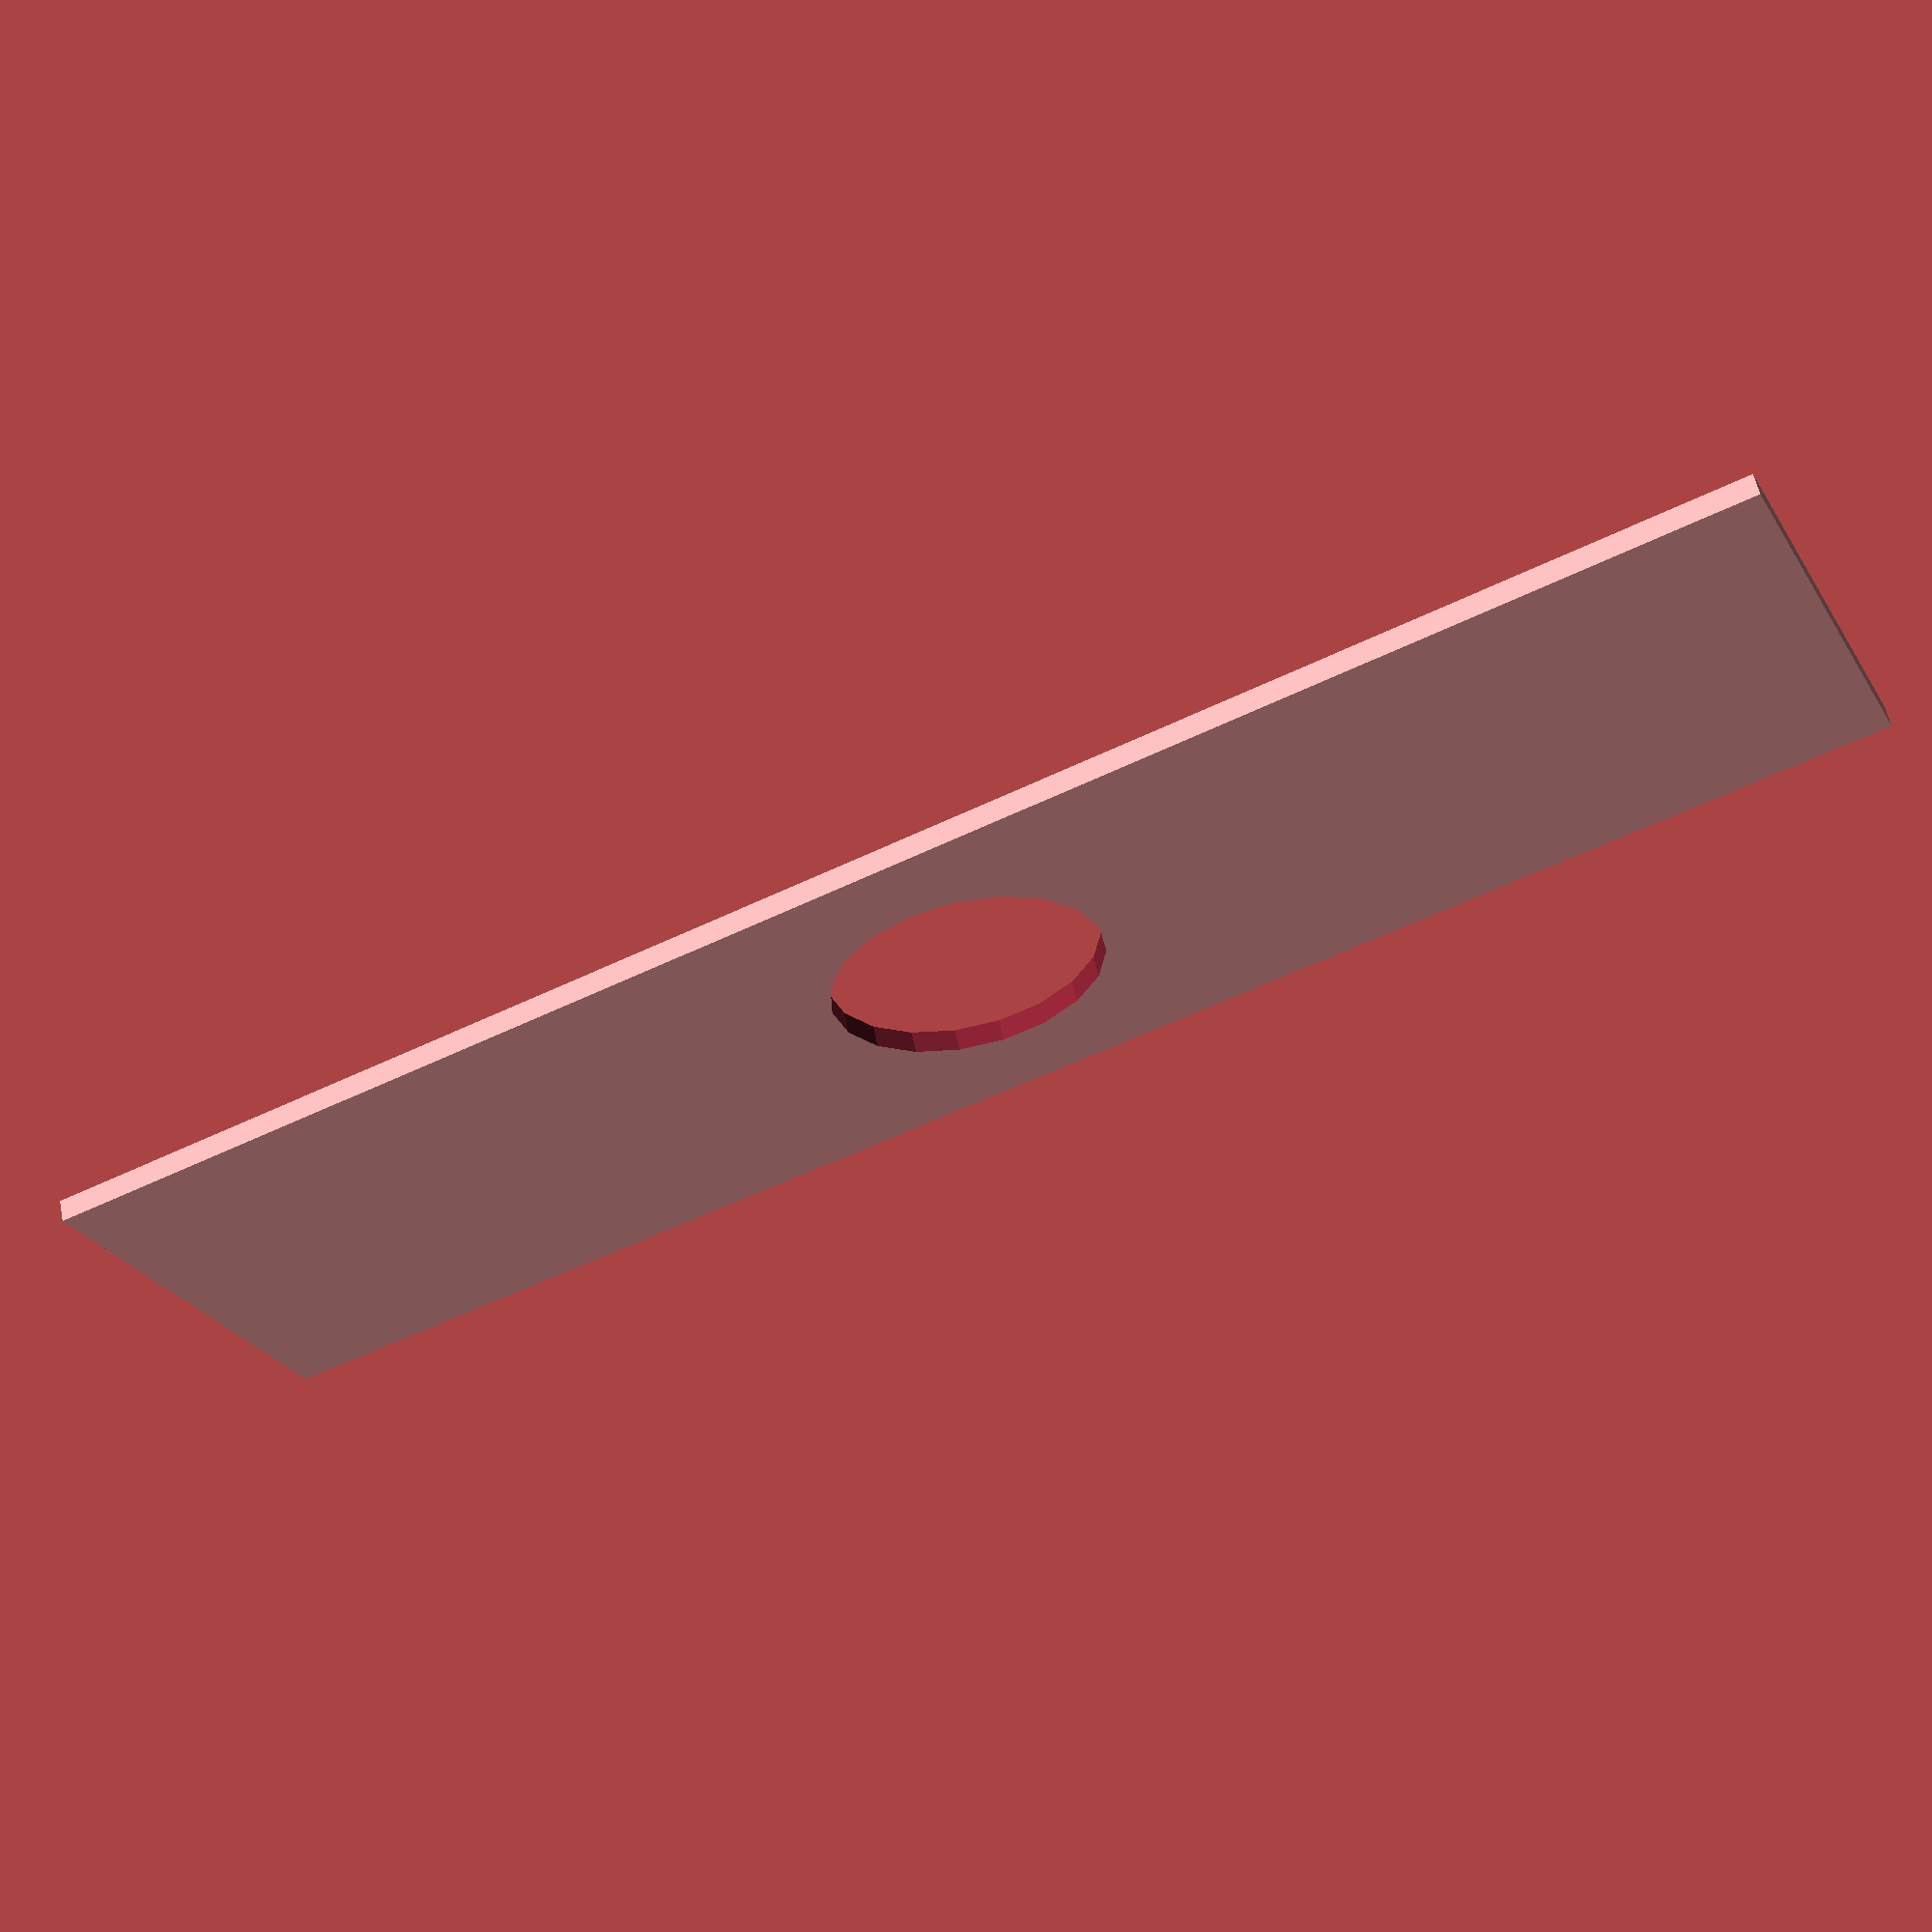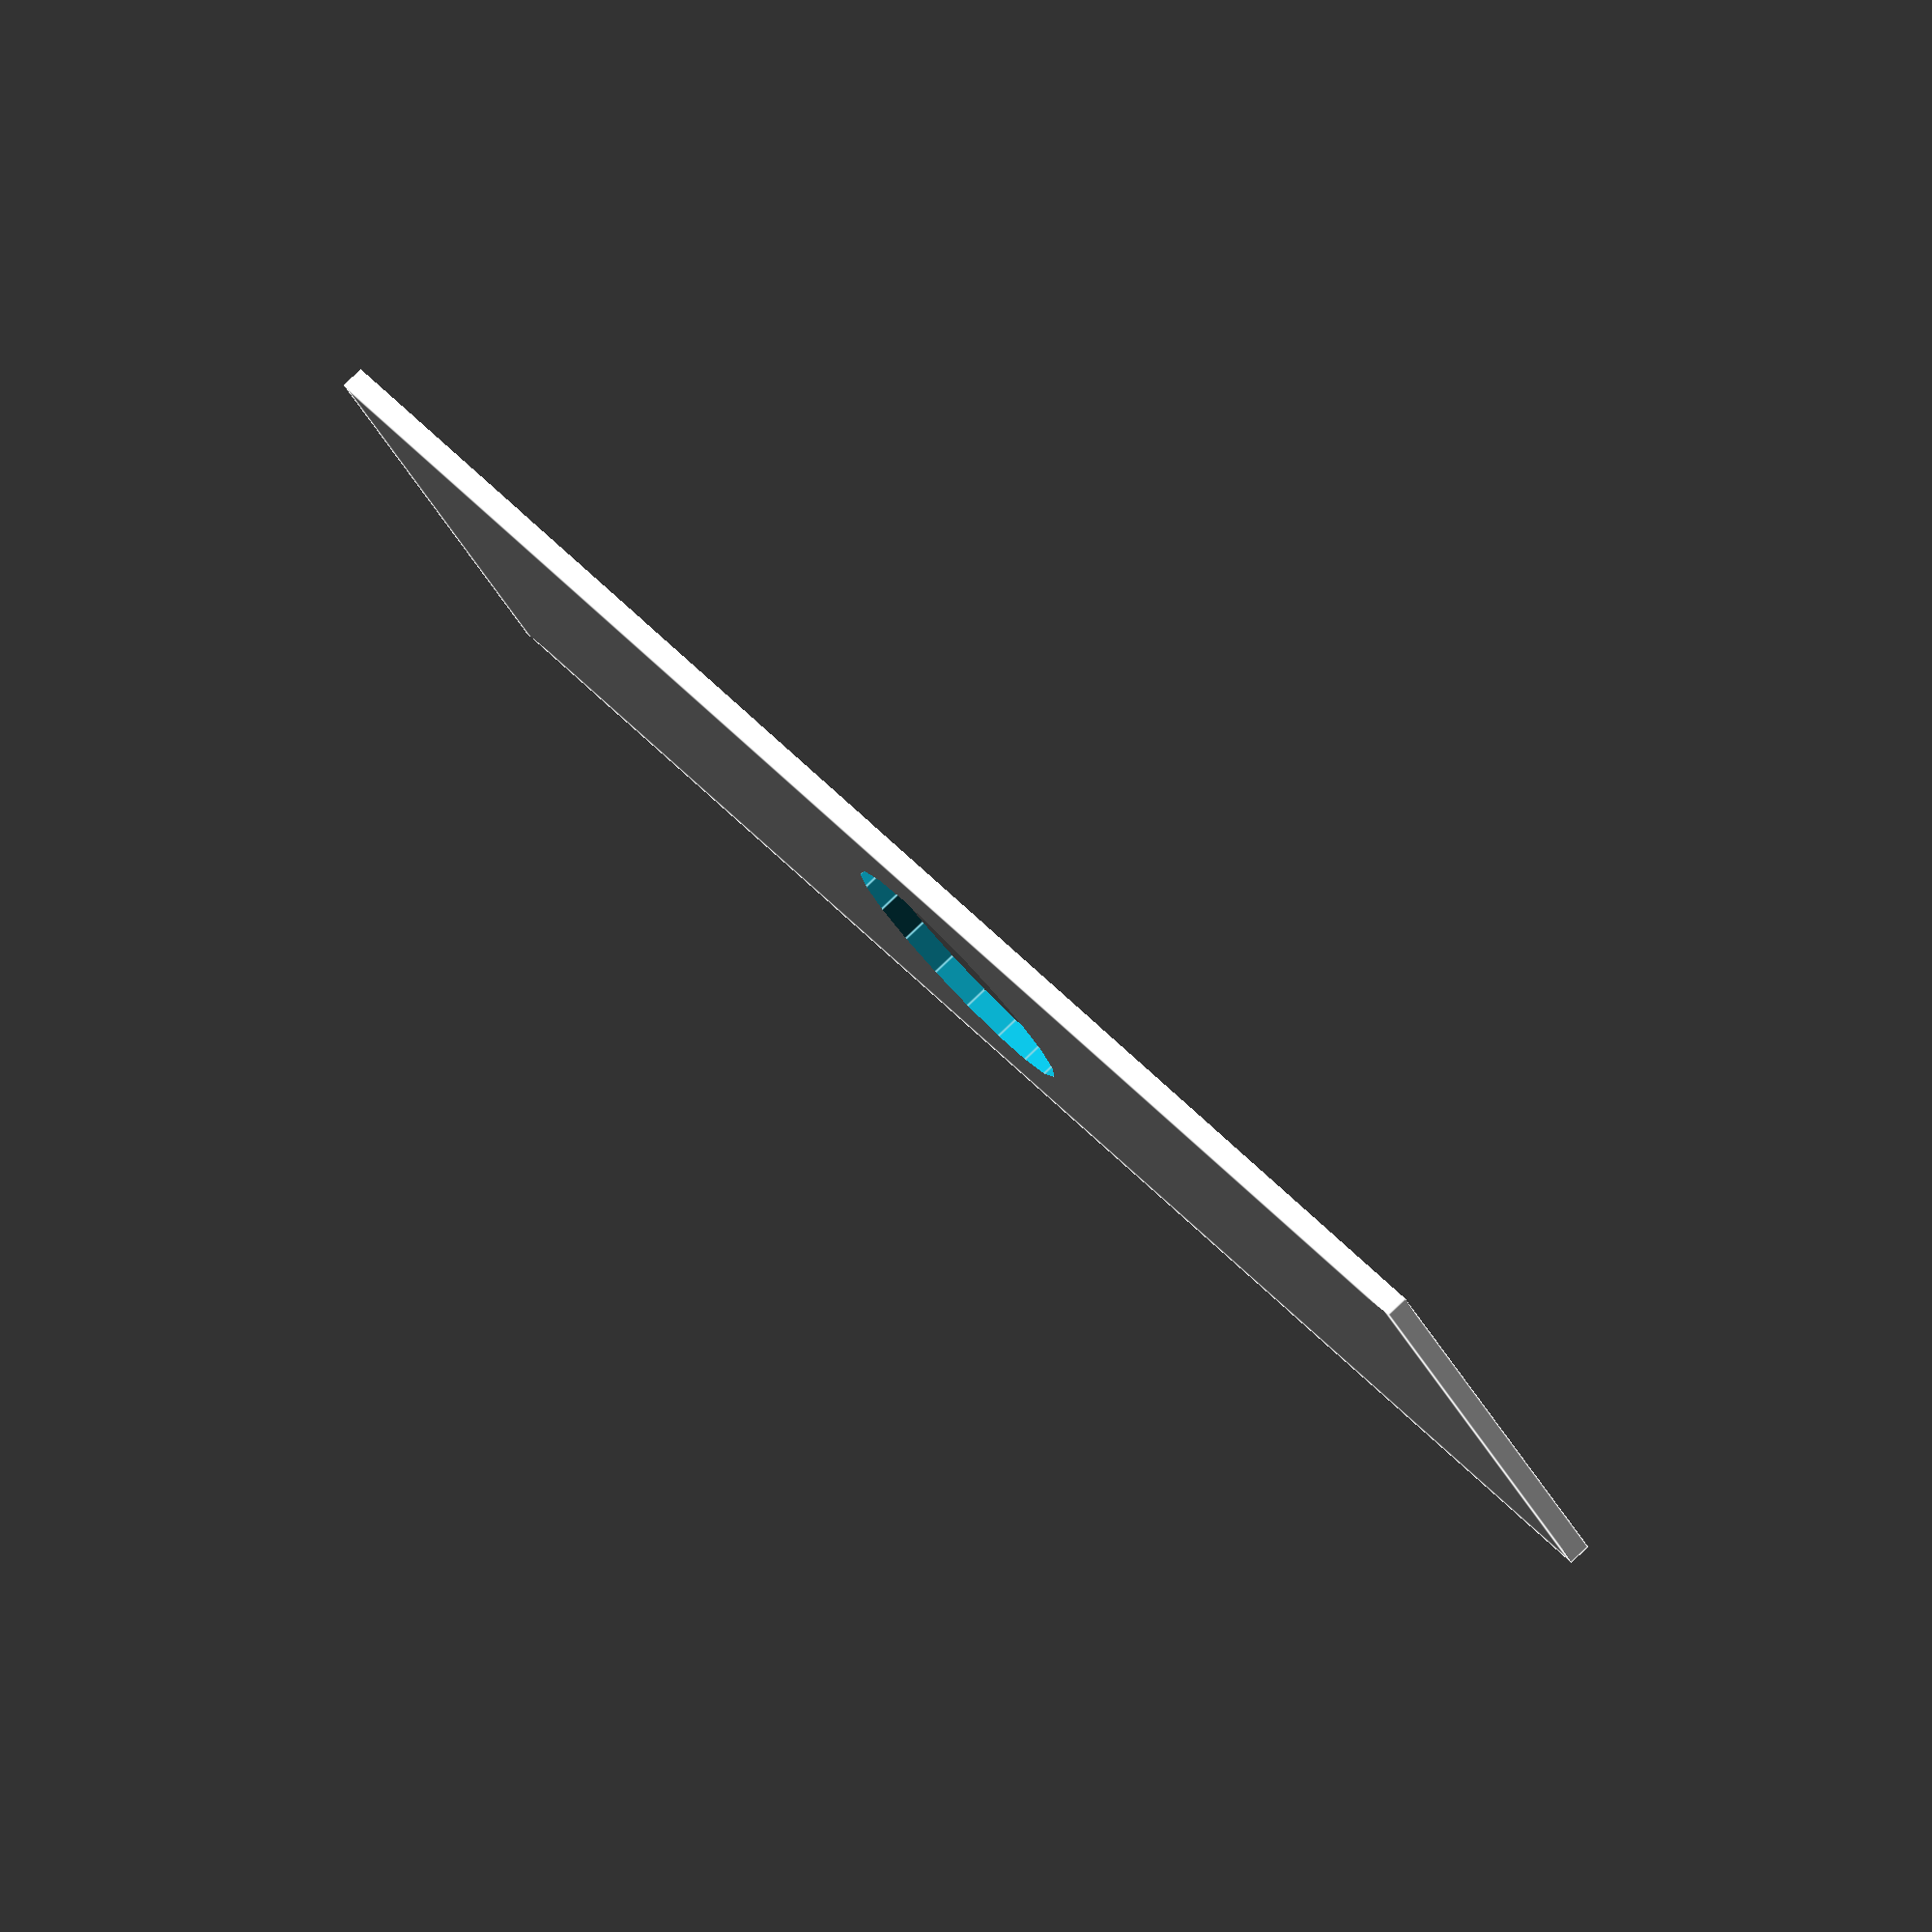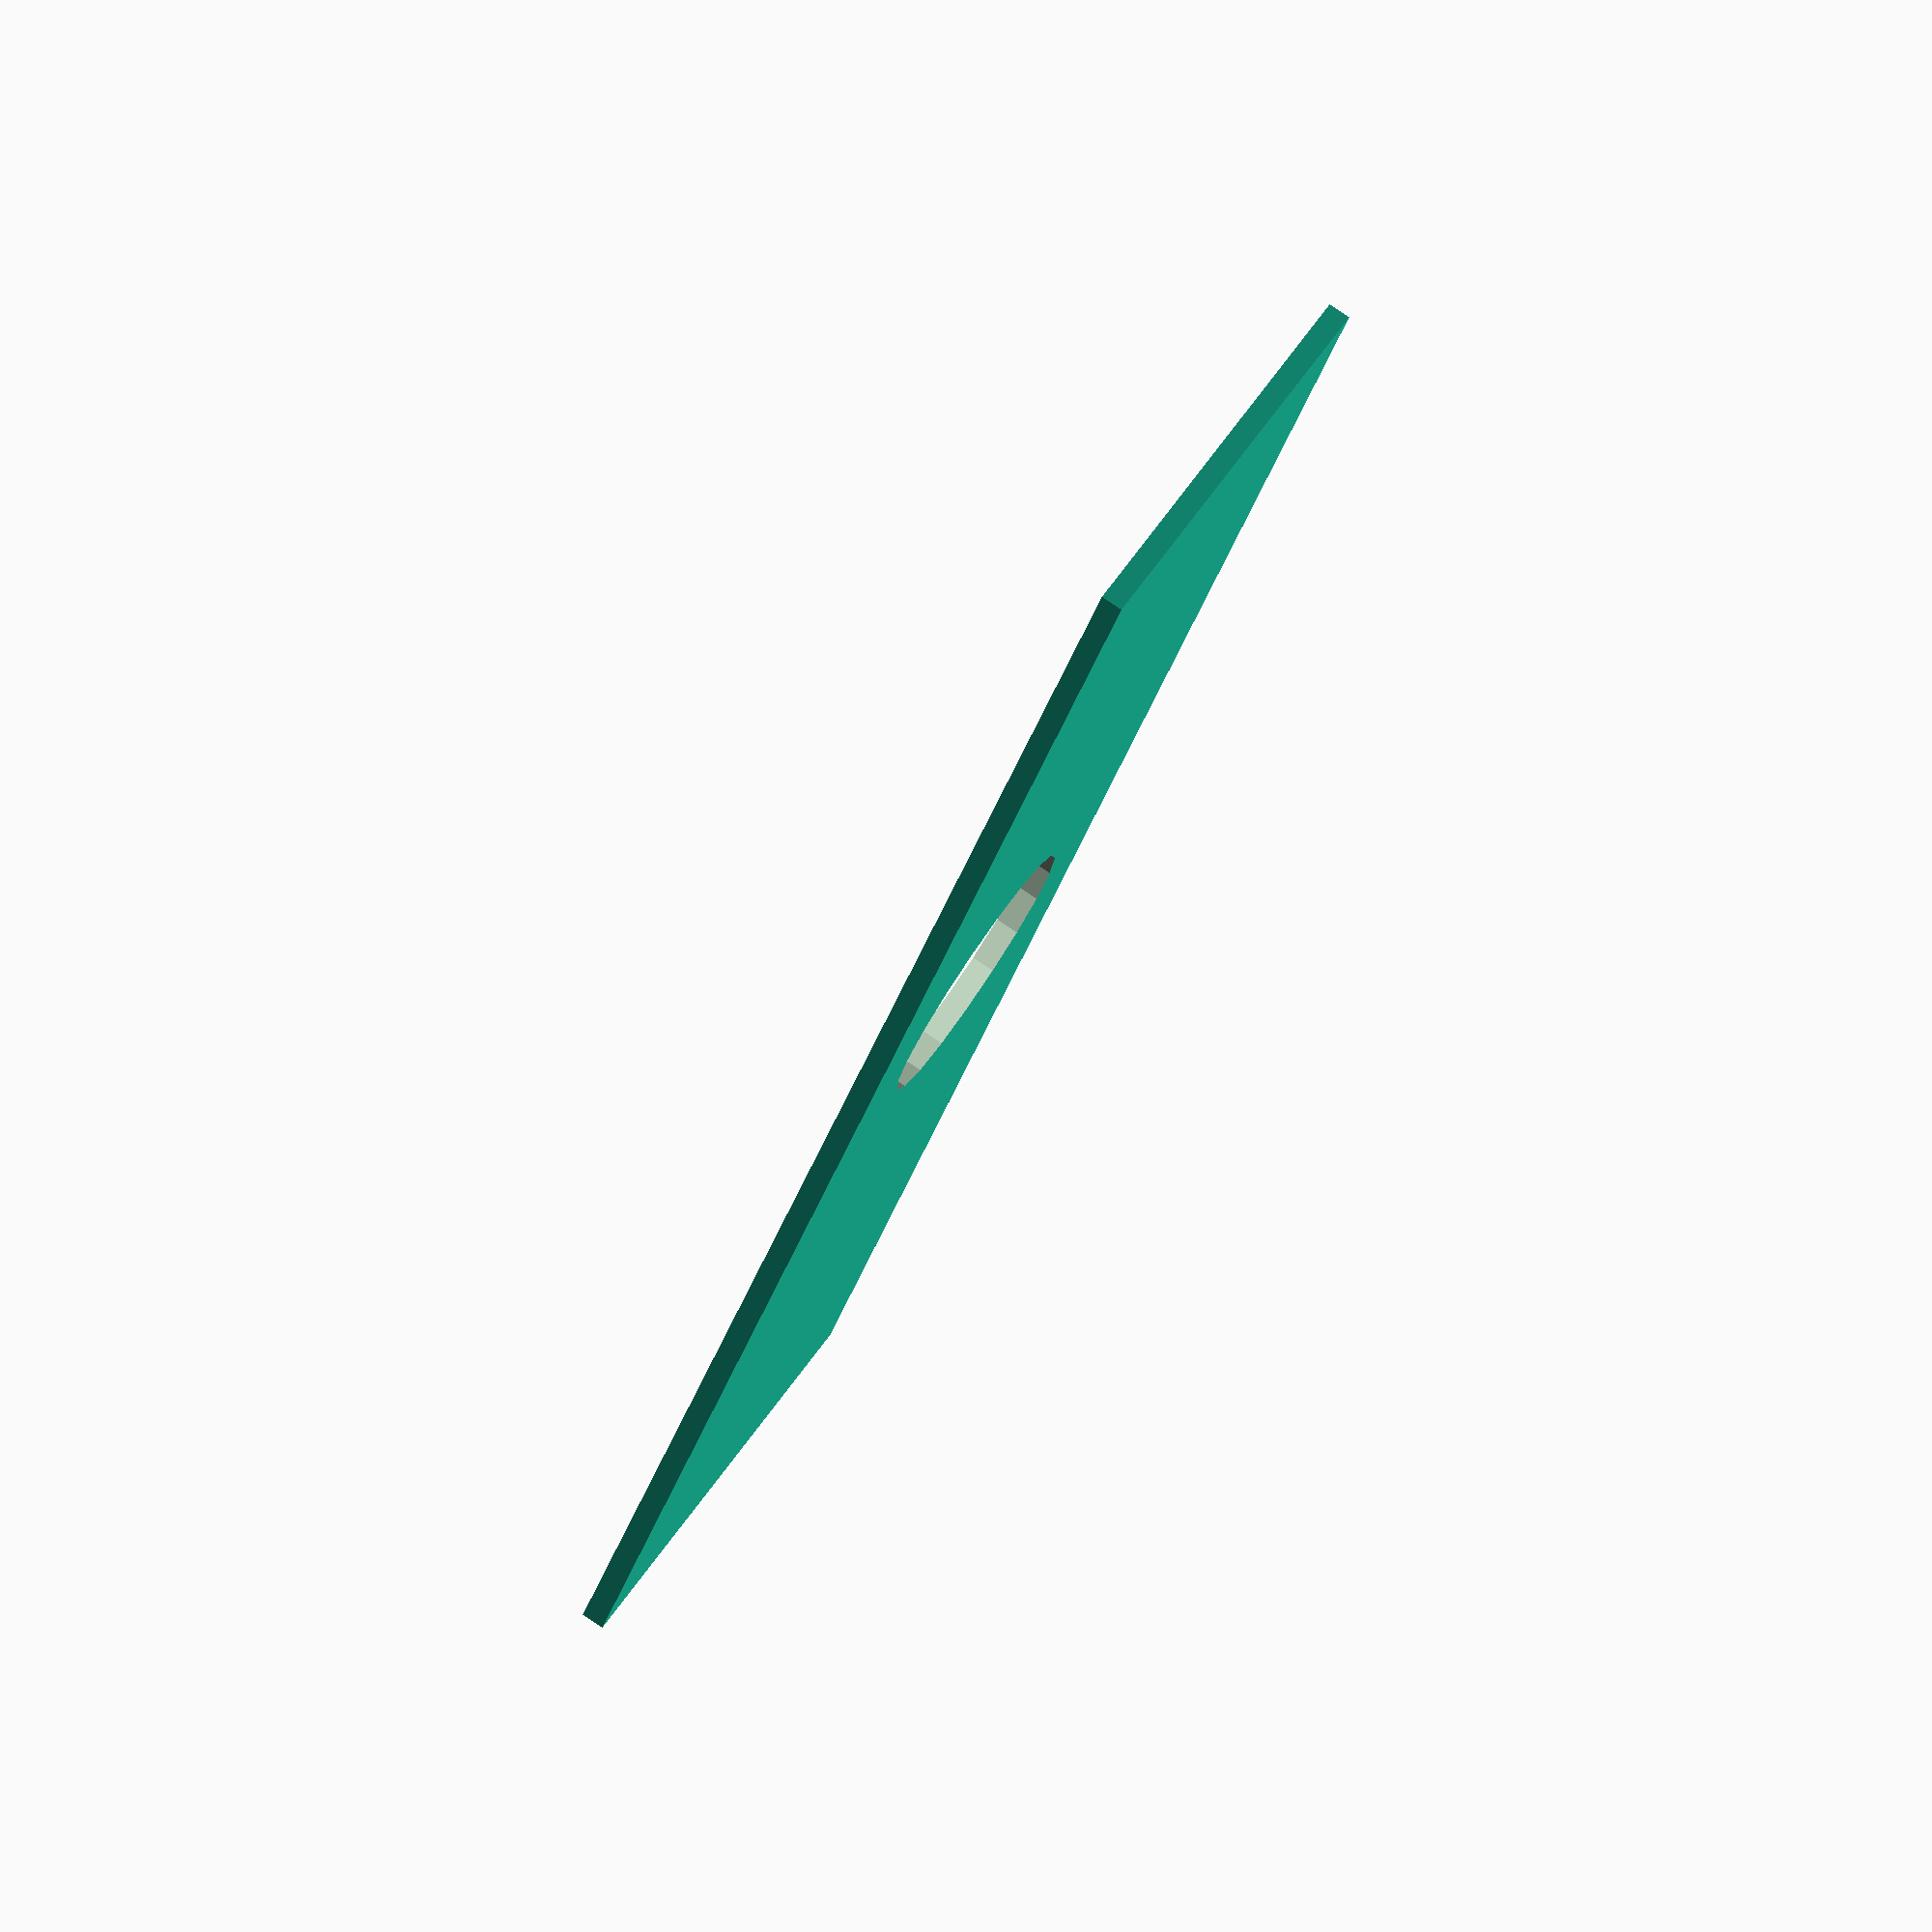
<openscad>
SpaSidePanelTemplate(20, 78, 6);

module SpaSidePanelTemplate(width, length, radius) {
    difference() {
        cube([width, length, 1], center=true);
        translate([0, 0, -5]) cylinder(r=radius, h=10);
    }
    
}
</openscad>
<views>
elev=121.8 azim=65.3 roll=191.5 proj=p view=wireframe
elev=278.6 azim=304.4 roll=226.4 proj=o view=edges
elev=99.5 azim=149.7 roll=55.9 proj=o view=solid
</views>
